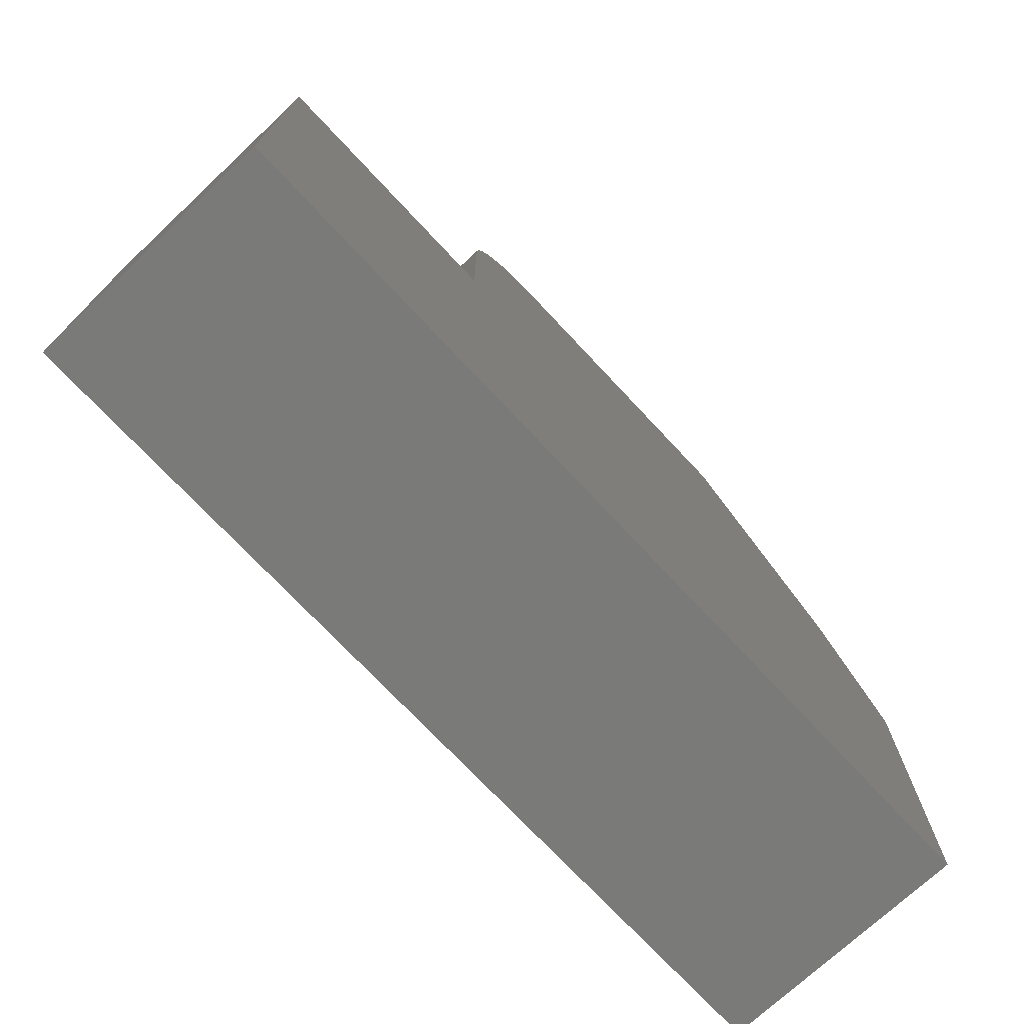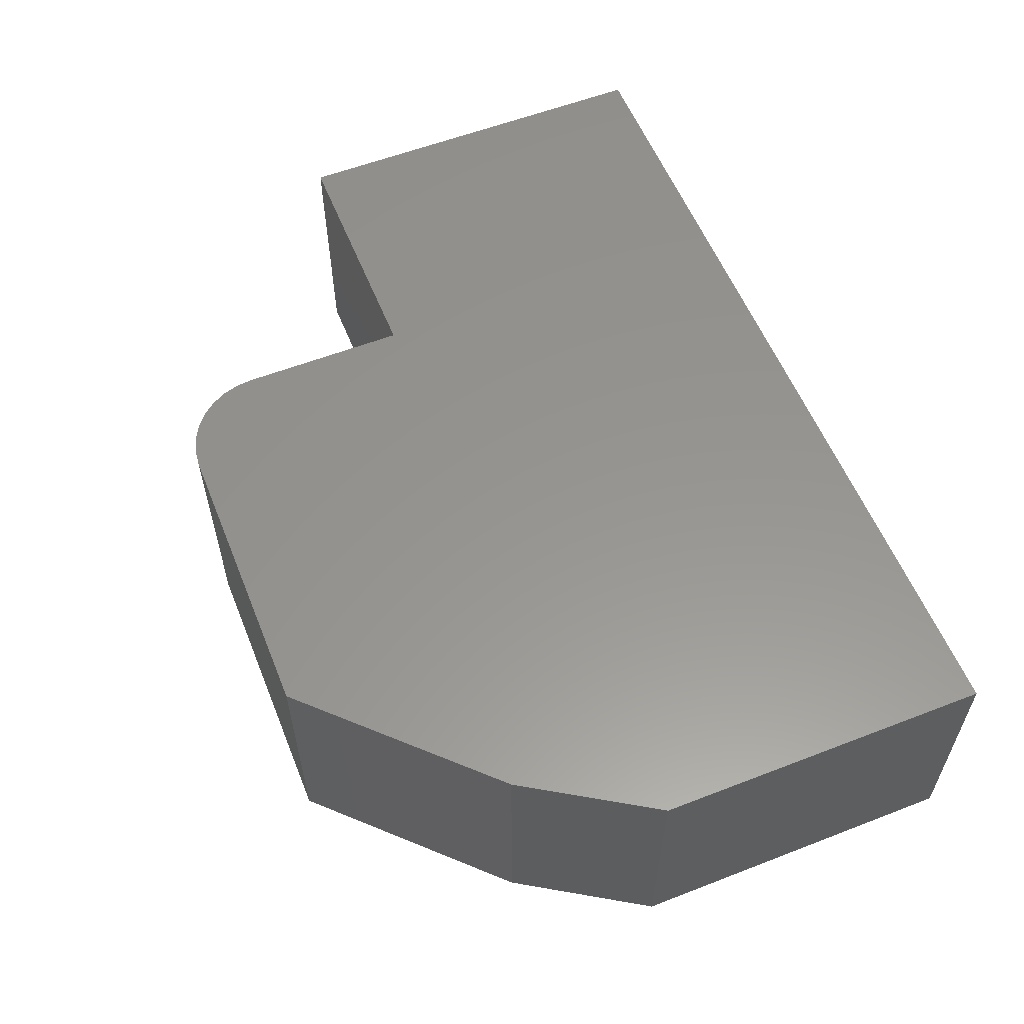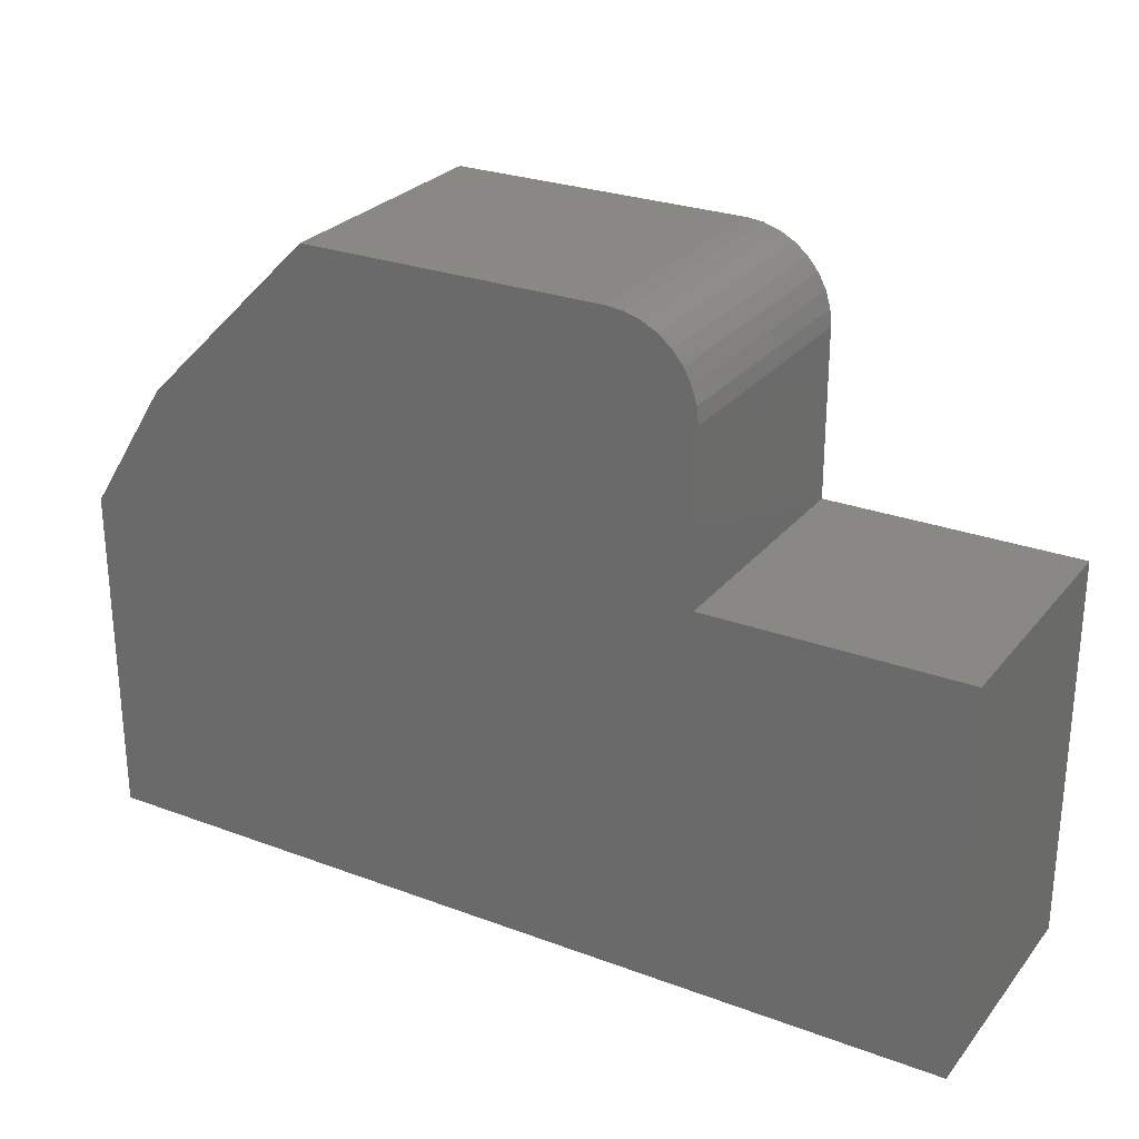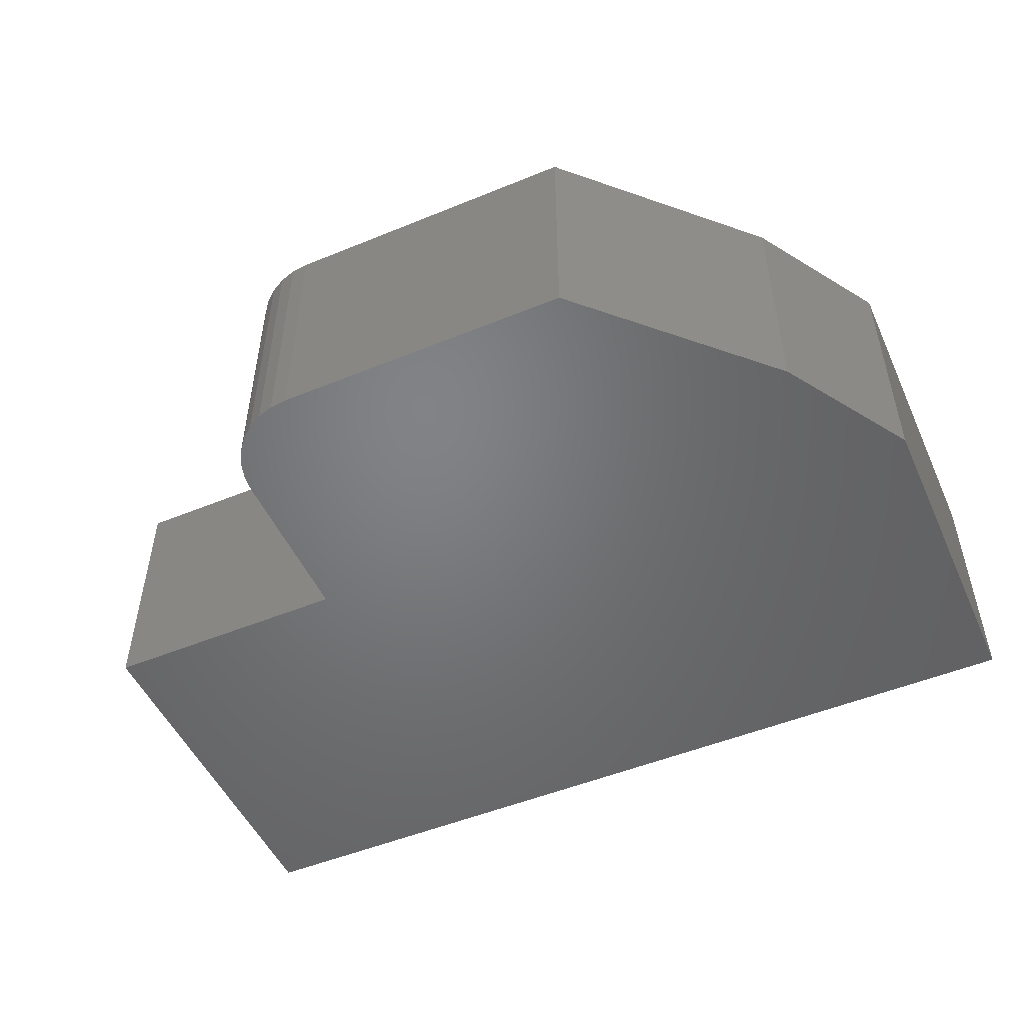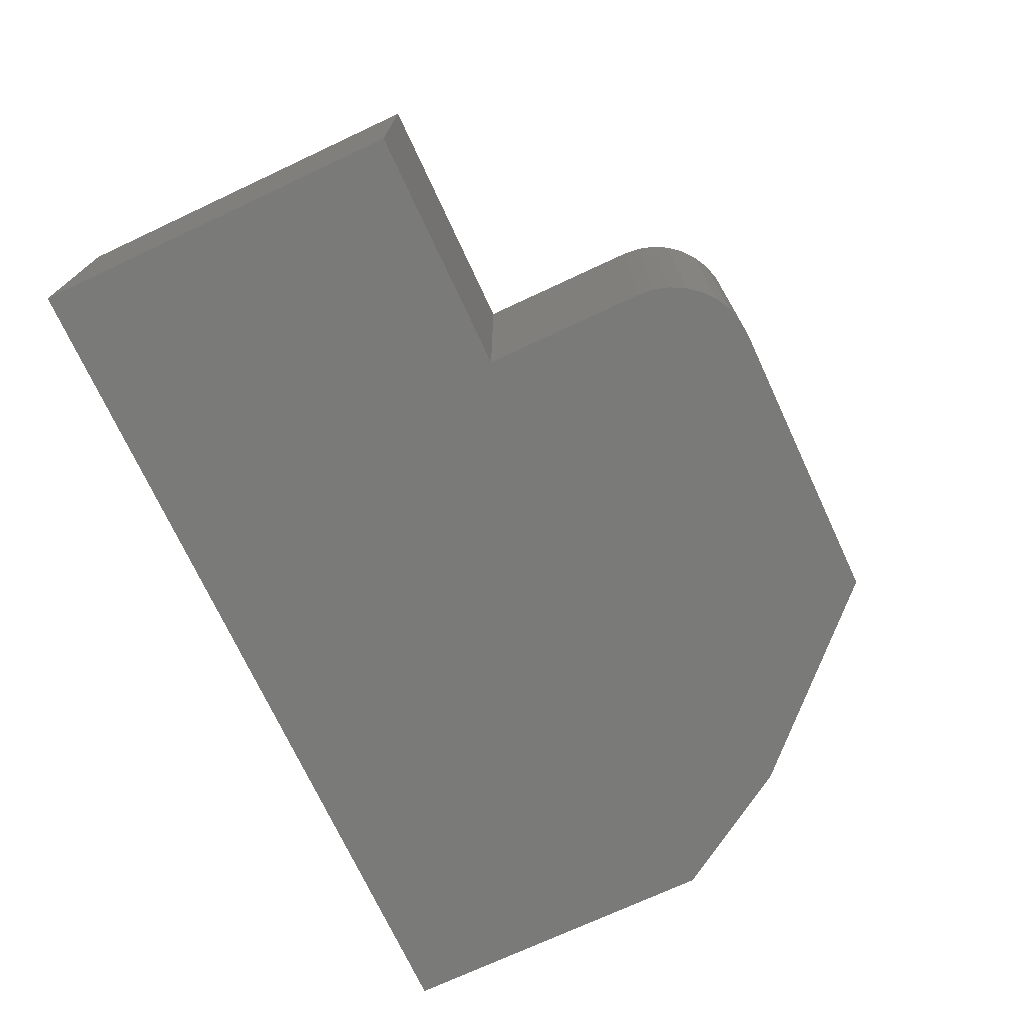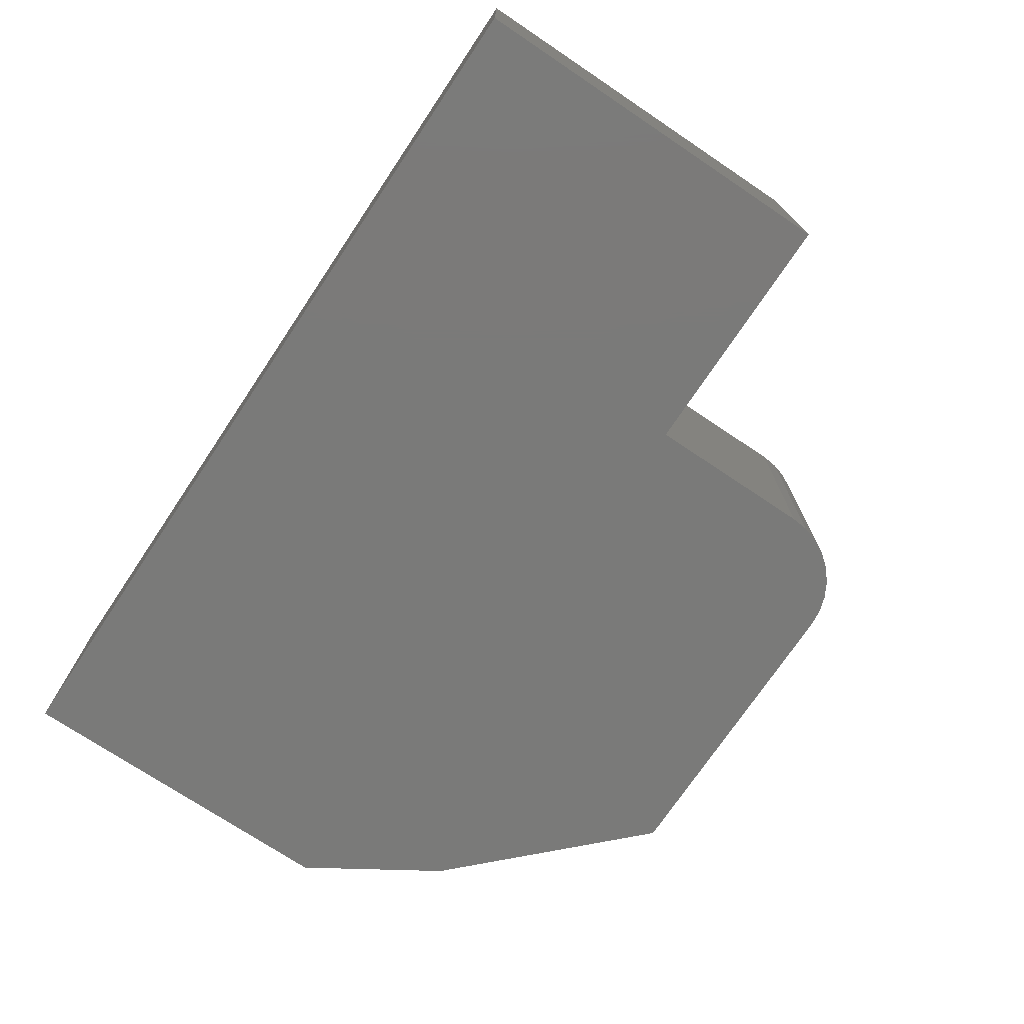
<metadata>
{"format":"stl","ext":"stl","renderer":"f3d","projection":"perspective","resolution":1024,"background":"white","views":[{"elev":-73.0,"azim":-46.9,"up":"+Z"},{"elev":57.6,"azim":68.1,"up":"+Y"},{"elev":26.9,"azim":-149.9,"up":"+Z"},{"elev":-50.7,"azim":24.1,"up":"+Y"},{"elev":-72.8,"azim":-65.0,"up":"+Y"},{"elev":-73.2,"azim":-123.8,"up":"+Y"}]}
</metadata>
<code>
# stl→obj: 32 verts, 60 faces
v -0.2901 -0.4141 -0.1229
v -0.7031 -0.4141 -0.1229
v 0.75 -0.4141 -0.201
v 0.6174 -0.4141 0.009721
v -0.2901 -0.4141 0.1495
v 0.337 -0.4141 0.2901
v -0.1495 -0.4141 0.2901
v -0.1769 -0.4141 0.2874
v -0.2033 -0.4141 0.2794
v -0.2276 -0.4141 0.2664
v -0.2489 -0.4141 0.2489
v -0.2664 -0.4141 0.2276
v -0.2794 -0.4141 0.2033
v -0.2874 -0.4141 0.1769
v -0.7031 -0.4141 -0.75
v 0.75 -0.4141 -0.75
v -0.2901 1.155e-16 -0.1229
v -0.2901 1.457e-16 0.1495
v 0.6174 2.31e-16 0.009721
v 0.75 2.223e-16 -0.201
v -0.7031 6.963e-17 -0.1229
v -0.2874 1.491e-16 0.1769
v -0.2794 1.529e-16 0.2033
v -0.2664 1.57e-16 0.2276
v -0.2489 1.613e-16 0.2489
v -0.2276 1.656e-16 0.2664
v -0.2033 1.698e-16 0.2794
v -0.1769 1.736e-16 0.2874
v -0.1495 1.769e-16 0.2901
v 0.337 2.31e-16 0.2901
v -0.7031 0 -0.75
v 0.75 1.613e-16 -0.75
f 1 2 3
f 1 3 4
f 1 4 5
f 4 6 7
f 4 7 8
f 4 8 9
f 4 9 10
f 4 10 11
f 4 11 12
f 4 12 13
f 4 13 14
f 4 14 5
f 15 16 2
f 2 16 3
f 17 18 19
f 17 19 20
f 17 20 21
f 19 18 22
f 19 22 23
f 19 23 24
f 19 24 25
f 19 25 26
f 19 26 27
f 19 27 28
f 19 28 29
f 19 29 30
f 31 21 32
f 32 21 20
f 18 17 5
f 5 17 1
f 6 30 7
f 7 30 29
f 18 5 22
f 22 5 14
f 22 14 23
f 23 14 13
f 23 13 24
f 24 13 12
f 24 12 25
f 25 12 11
f 25 11 26
f 26 11 10
f 26 10 27
f 27 10 9
f 27 9 28
f 28 9 8
f 28 8 29
f 29 8 7
f 4 19 6
f 6 19 30
f 16 32 3
f 3 32 20
f 3 20 4
f 4 20 19
f 2 21 15
f 15 21 31
f 17 21 1
f 1 21 2
f 15 31 16
f 16 31 32

</code>
